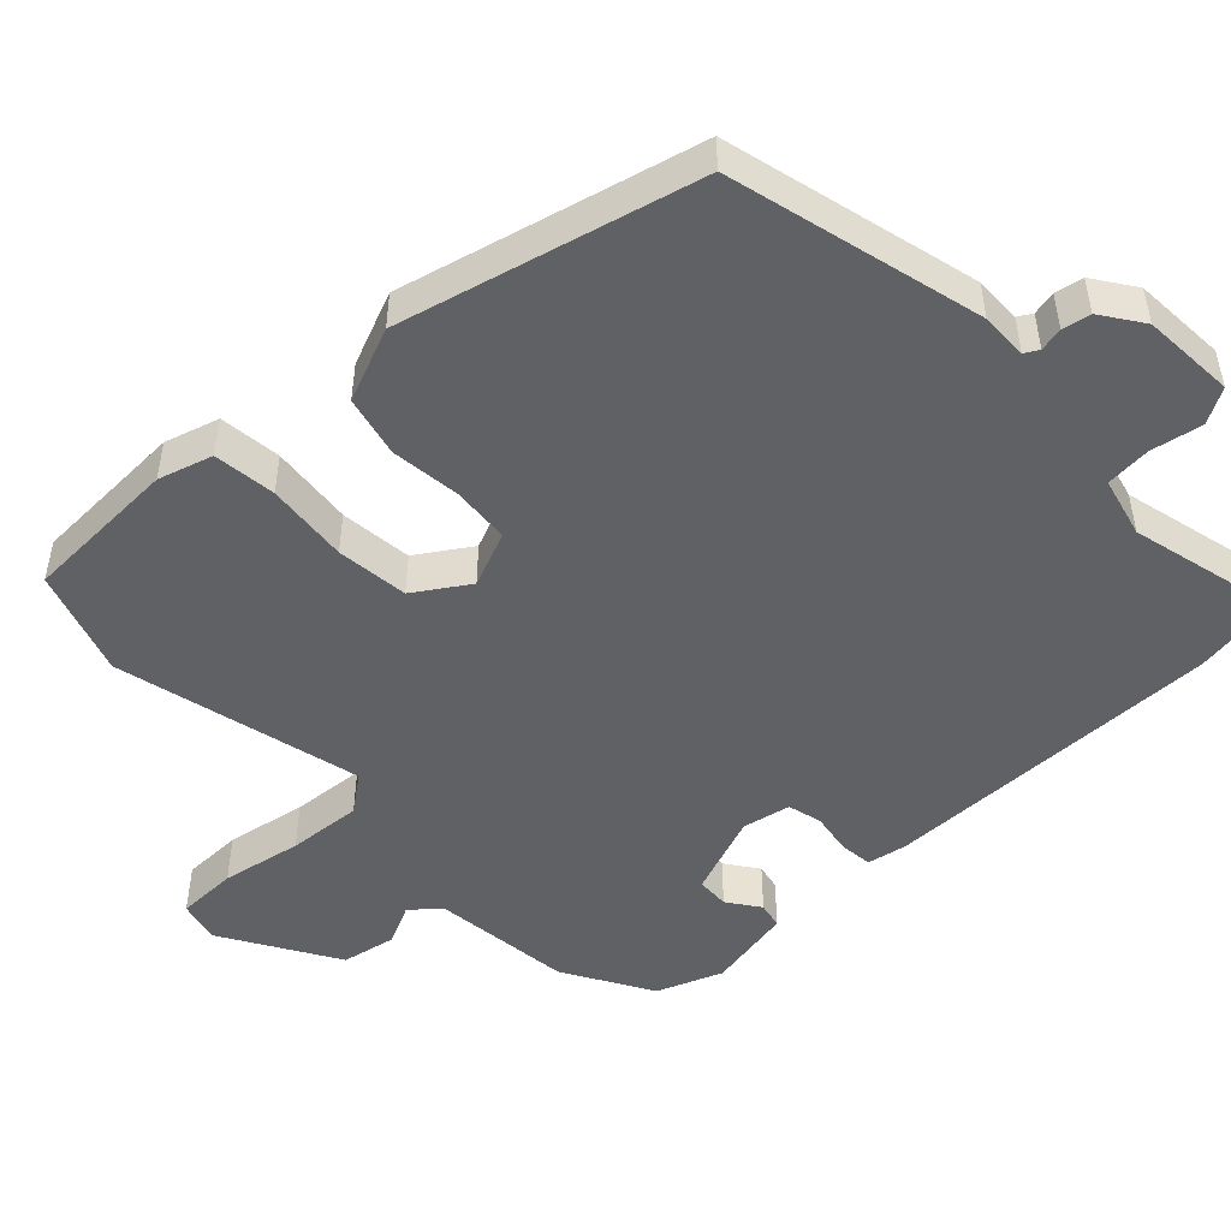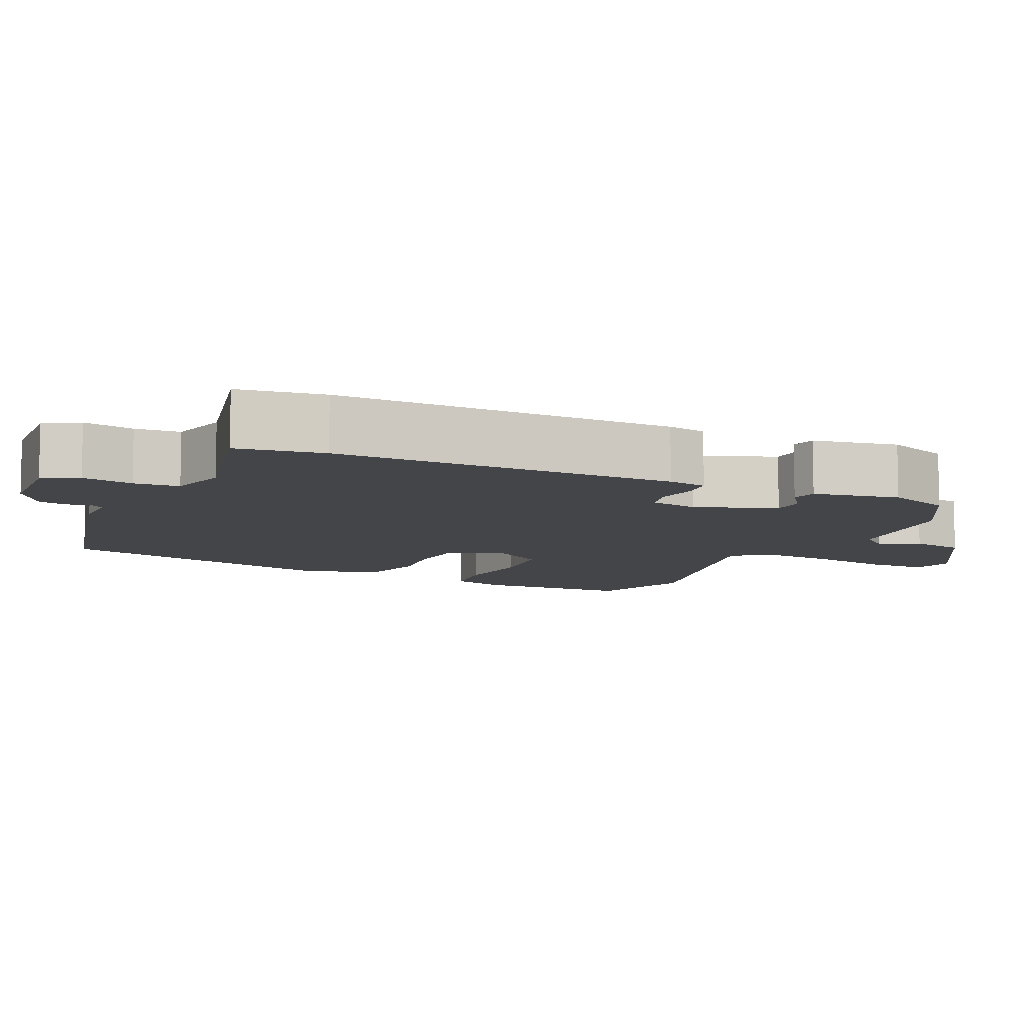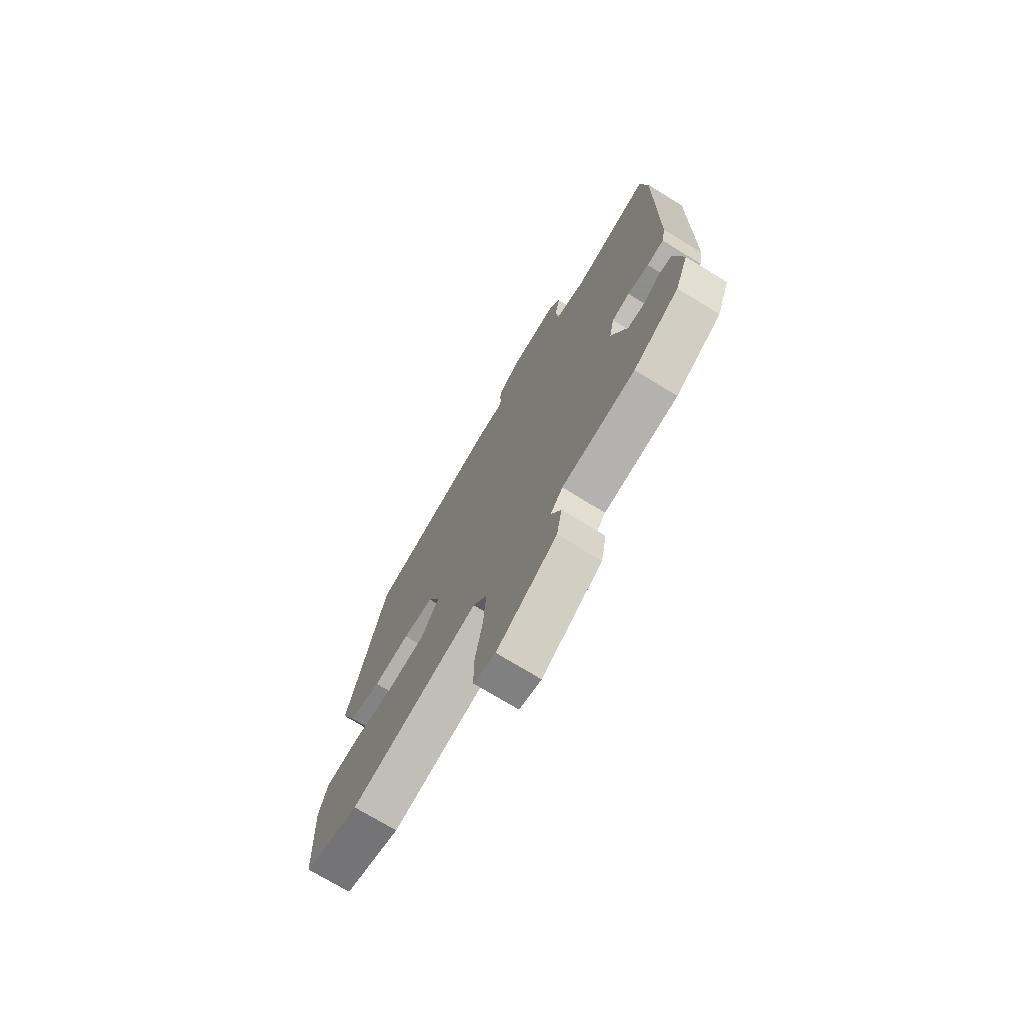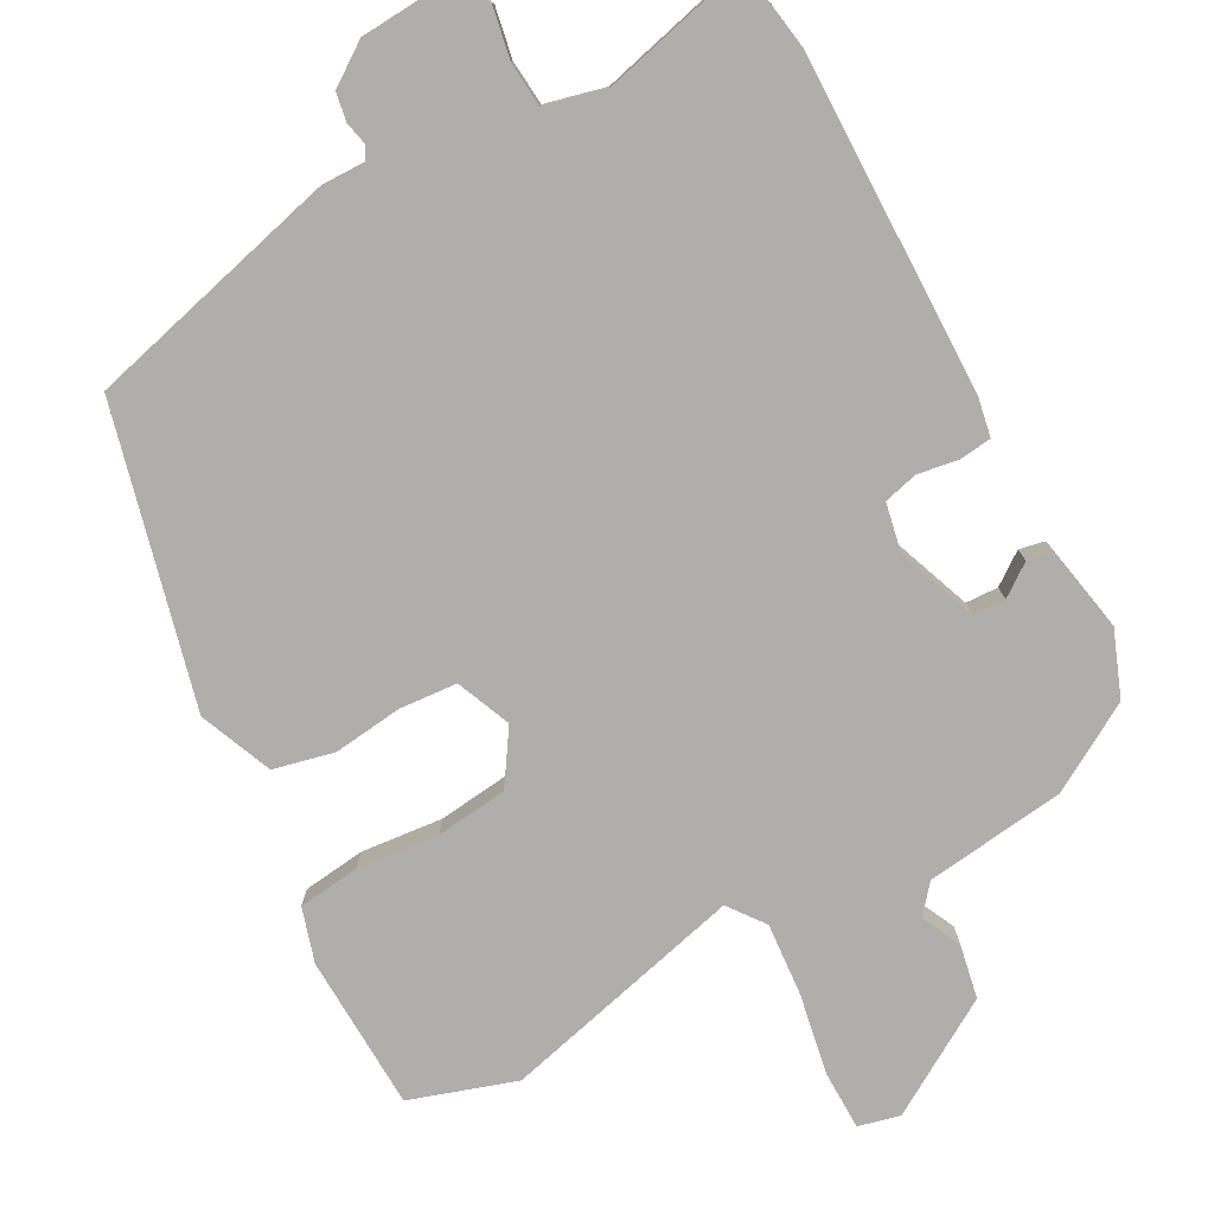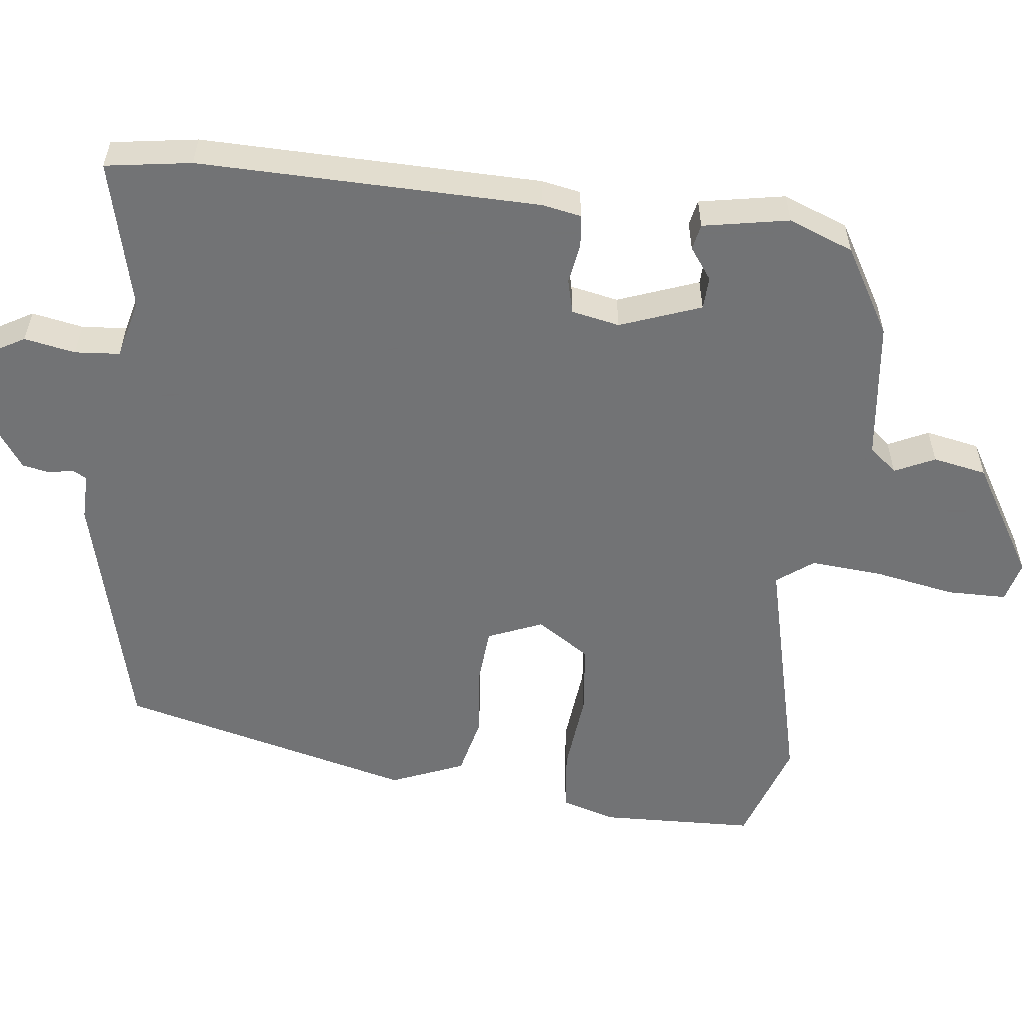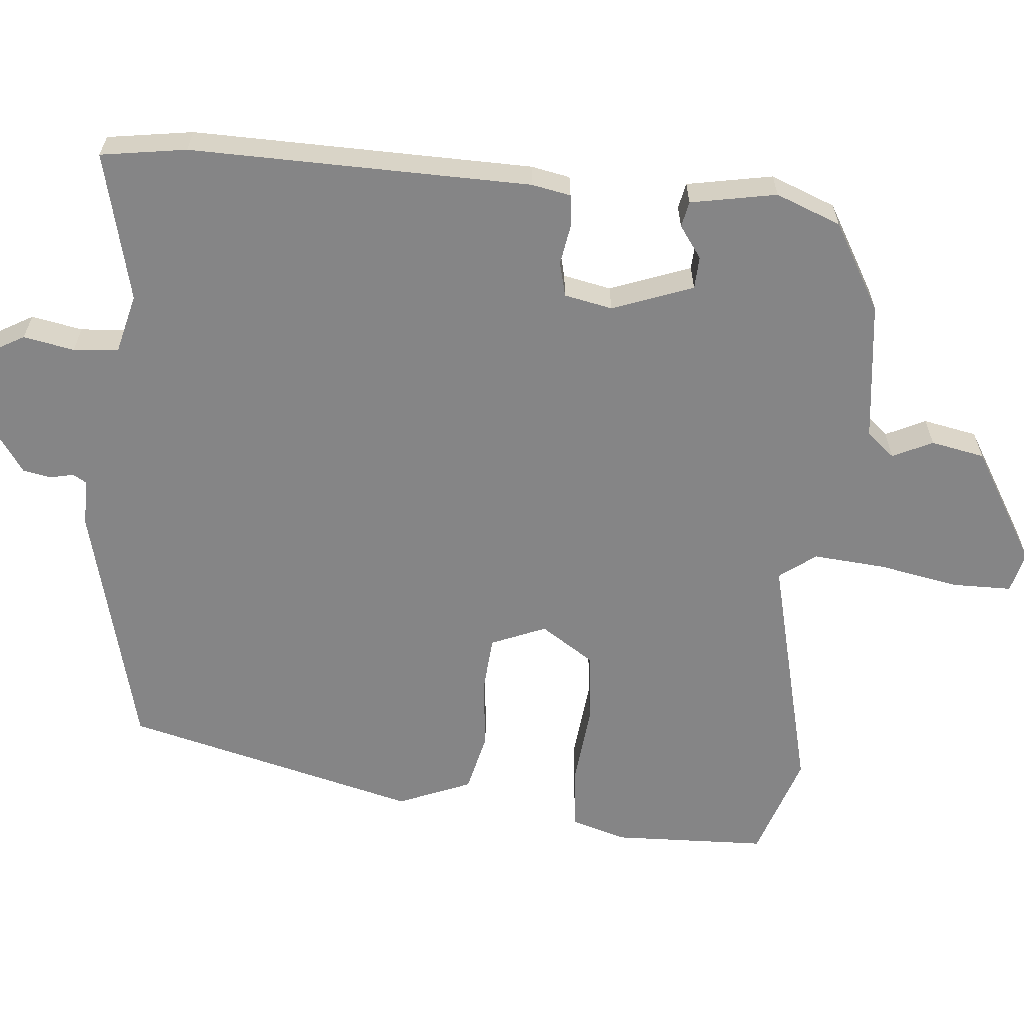
<metadata>
{"format":"obj","ext":"obj","renderer":"f3d","projection":"perspective","resolution":1024,"background":"white","views":[{"elev":-49.2,"azim":-46.6,"up":"+Y"},{"elev":-8.8,"azim":64.8,"up":"+Y"},{"elev":-73.4,"azim":58.5,"up":"+Z"},{"elev":-77.7,"azim":28.5,"up":"+Y"},{"elev":-55.7,"azim":83.1,"up":"+Y"},{"elev":-61.9,"azim":84.6,"up":"+Y"}]}
</metadata>
<code>
v -0.389 0.07 -0.537
v -0.532 0.07 -0.49
v -0.54 0.07 -0.28
v -0.518 0.07 -0.207
v -0.434 0.07 -0.197
v -0.323 0.07 -0.208
v -0.226 0.07 -0.197
v -0.179 0.07 -0.125
v -0.21 0.07 -0.051
v -0.288 0.07 -0.045
v -0.382 0.07 -0.056
v -0.464 0.07 -0.037
v -0.505 0.07 0.062
v -0.405 0.07 0.462
v -0.063 0.07 0.549
v 0 0.07 0.548
v 0.011 0.07 0.567
v 0.004 0.07 0.599
v 0.011 0.07 0.637
v 0.067 0.07 0.676
v 0.192 0.07 0.684
v 0.219 0.07 0.637
v 0.206 0.07 0.568
v 0.211 0.07 0.507
v 0.292 0.07 0.487
v 0.494 0.07 0.537
v 0.512 0.07 0.421
v 0.506 0.07 -0.039
v 0.496 0.07 -0.092
v 0.452 0.07 -0.097
v 0.397 0.07 -0.088
v 0.351 0.07 -0.1
v 0.338 0.07 -0.165
v 0.379 0.07 -0.274
v 0.423 0.07 -0.276
v 0.466 0.07 -0.245
v 0.501 0.07 -0.252
v 0.523 0.07 -0.368
v 0.489 0.07 -0.456
v 0.371 0.07 -0.525
v 0.182 0.07 -0.548
v 0.15 0.07 -0.586
v 0.176 0.07 -0.64
v 0.162 0.07 -0.713
v 0.008 0.07 -0.806
v -0.048 0.07 -0.792
v -0.049 0.07 -0.711
v -0.029 0.07 -0.603
v -0.021 0.07 -0.504
v -0.058 0.07 -0.455
v -0.389 0 -0.537
v -0.532 0 -0.49
v -0.54 0 -0.28
v -0.518 0 -0.207
v -0.434 0 -0.197
v -0.323 0 -0.208
v -0.226 0 -0.197
v -0.179 0 -0.125
v -0.21 0 -0.051
v -0.288 0 -0.045
v -0.382 0 -0.056
v -0.464 0 -0.037
v -0.505 0 0.062
v -0.405 0 0.462
v -0.063 0 0.549
v 0 0 0.548
v 0.011 0 0.567
v 0.004 0 0.599
v 0.011 0 0.637
v 0.067 0 0.676
v 0.192 0 0.684
v 0.219 0 0.637
v 0.206 0 0.568
v 0.211 0 0.507
v 0.292 0 0.487
v 0.494 0 0.537
v 0.512 0 0.421
v 0.506 0 -0.039
v 0.496 0 -0.092
v 0.452 0 -0.097
v 0.397 0 -0.088
v 0.351 0 -0.1
v 0.338 0 -0.165
v 0.379 0 -0.274
v 0.423 0 -0.276
v 0.466 0 -0.245
v 0.501 0 -0.252
v 0.523 0 -0.368
v 0.489 0 -0.456
v 0.371 0 -0.525
v 0.182 0 -0.548
v 0.15 0 -0.586
v 0.176 0 -0.64
v 0.162 0 -0.713
v 0.008 0 -0.806
v -0.048 0 -0.792
v -0.049 0 -0.711
v -0.029 0 -0.603
v -0.021 0 -0.504
v -0.058 0 -0.455
f 45 46 47 48
f 45 48 49
f 42 43 44 45
f 42 45 49
f 41 42 49 50
f 39 40 41 50
f 35 36 37 38
f 34 35 38 39
f 28 29 30 31
f 28 31 32
f 25 26 27 28
f 24 25 28 32
f 20 21 22 23
f 20 23 24
f 17 18 19 20
f 17 20 24 32
f 13 14 15 16
f 11 12 13 16
f 10 11 16
f 9 10 16 17
f 8 9 17 32
f 3 4 5 6
f 3 6 7
f 50 1 2 3
f 34 39 50 3
f 7 8 32 33
f 3 7 33 34
f 98 97 96 95
f 99 98 95
f 95 94 93 92
f 99 95 92
f 100 99 92 91
f 100 91 90 89
f 88 87 86 85
f 89 88 85 84
f 81 80 79 78
f 82 81 78
f 78 77 76 75
f 82 78 75 74
f 73 72 71 70
f 74 73 70
f 70 69 68 67
f 82 74 70 67
f 66 65 64 63
f 66 63 62 61
f 66 61 60
f 67 66 60 59
f 82 67 59 58
f 56 55 54 53
f 57 56 53
f 53 52 51 100
f 53 100 89 84
f 83 82 58 57
f 84 83 57 53
f 1 51 52 2
f 2 52 53 3
f 3 53 54 4
f 4 54 55 5
f 5 55 56 6
f 6 56 57 7
f 7 57 58 8
f 8 58 59 9
f 9 59 60 10
f 10 60 61 11
f 11 61 62 12
f 12 62 63 13
f 13 63 64 14
f 14 64 65 15
f 15 65 66 16
f 16 66 67 17
f 17 67 68 18
f 18 68 69 19
f 19 69 70 20
f 20 70 71 21
f 21 71 72 22
f 22 72 73 23
f 23 73 74 24
f 24 74 75 25
f 25 75 76 26
f 26 76 77 27
f 27 77 78 28
f 28 78 79 29
f 29 79 80 30
f 30 80 81 31
f 31 81 82 32
f 32 82 83 33
f 33 83 84 34
f 34 84 85 35
f 35 85 86 36
f 36 86 87 37
f 37 87 88 38
f 38 88 89 39
f 39 89 90 40
f 40 90 91 41
f 41 91 92 42
f 42 92 93 43
f 43 93 94 44
f 44 94 95 45
f 45 95 96 46
f 46 96 97 47
f 47 97 98 48
f 48 98 99 49
f 49 99 100 50
f 50 100 51 1

</code>
